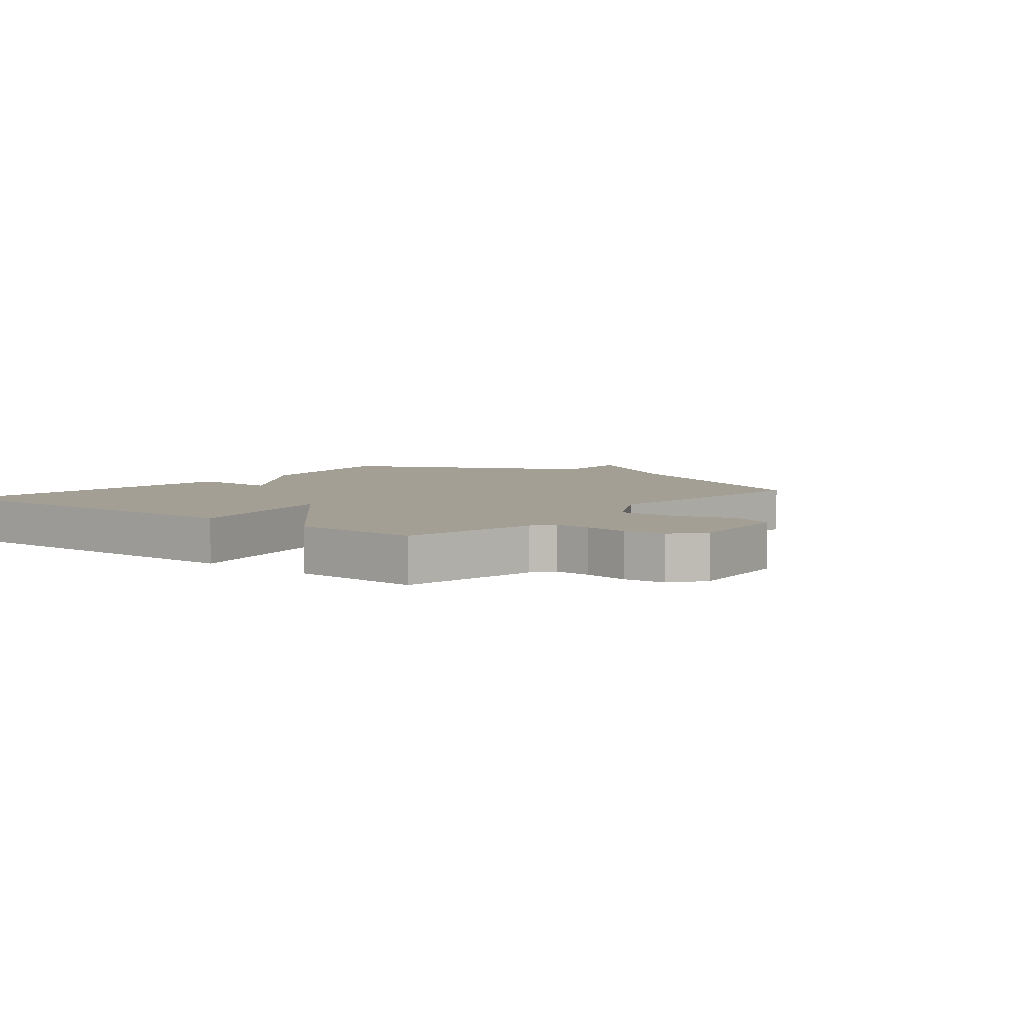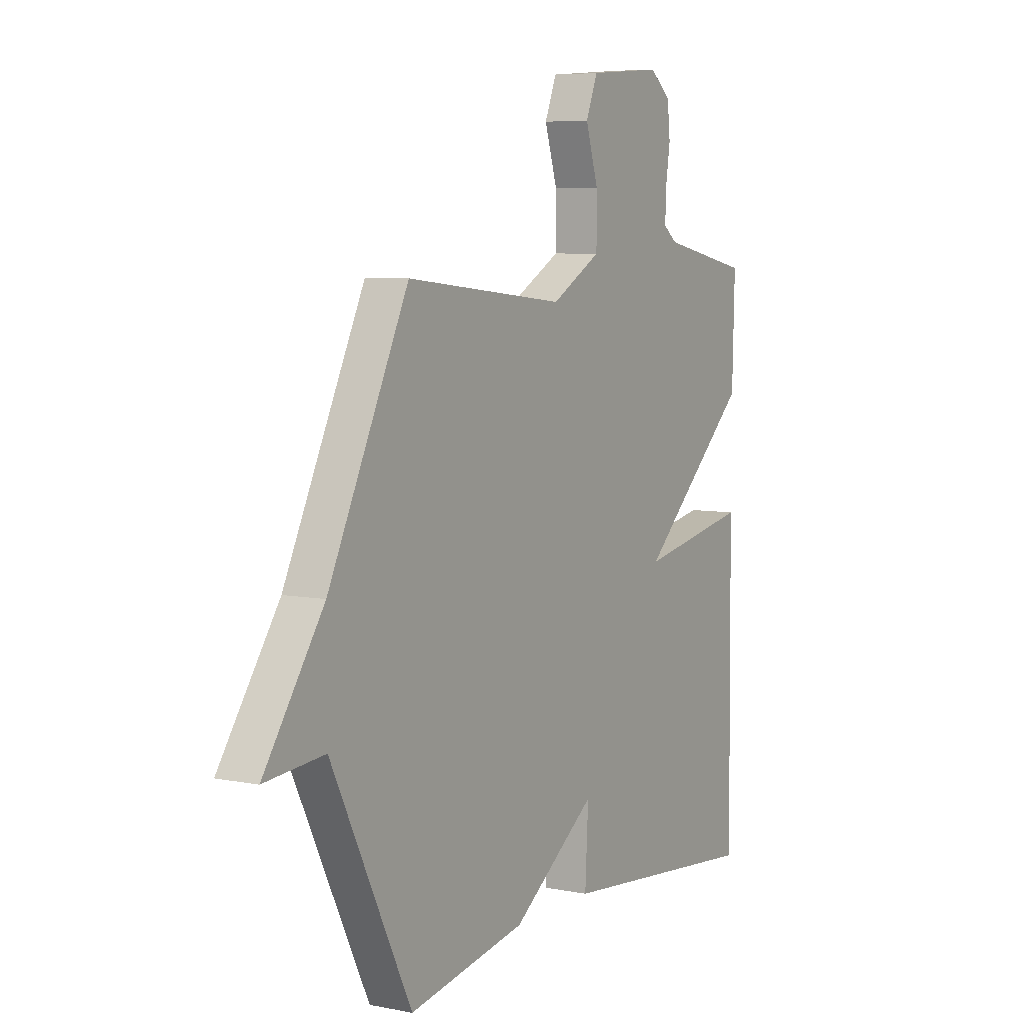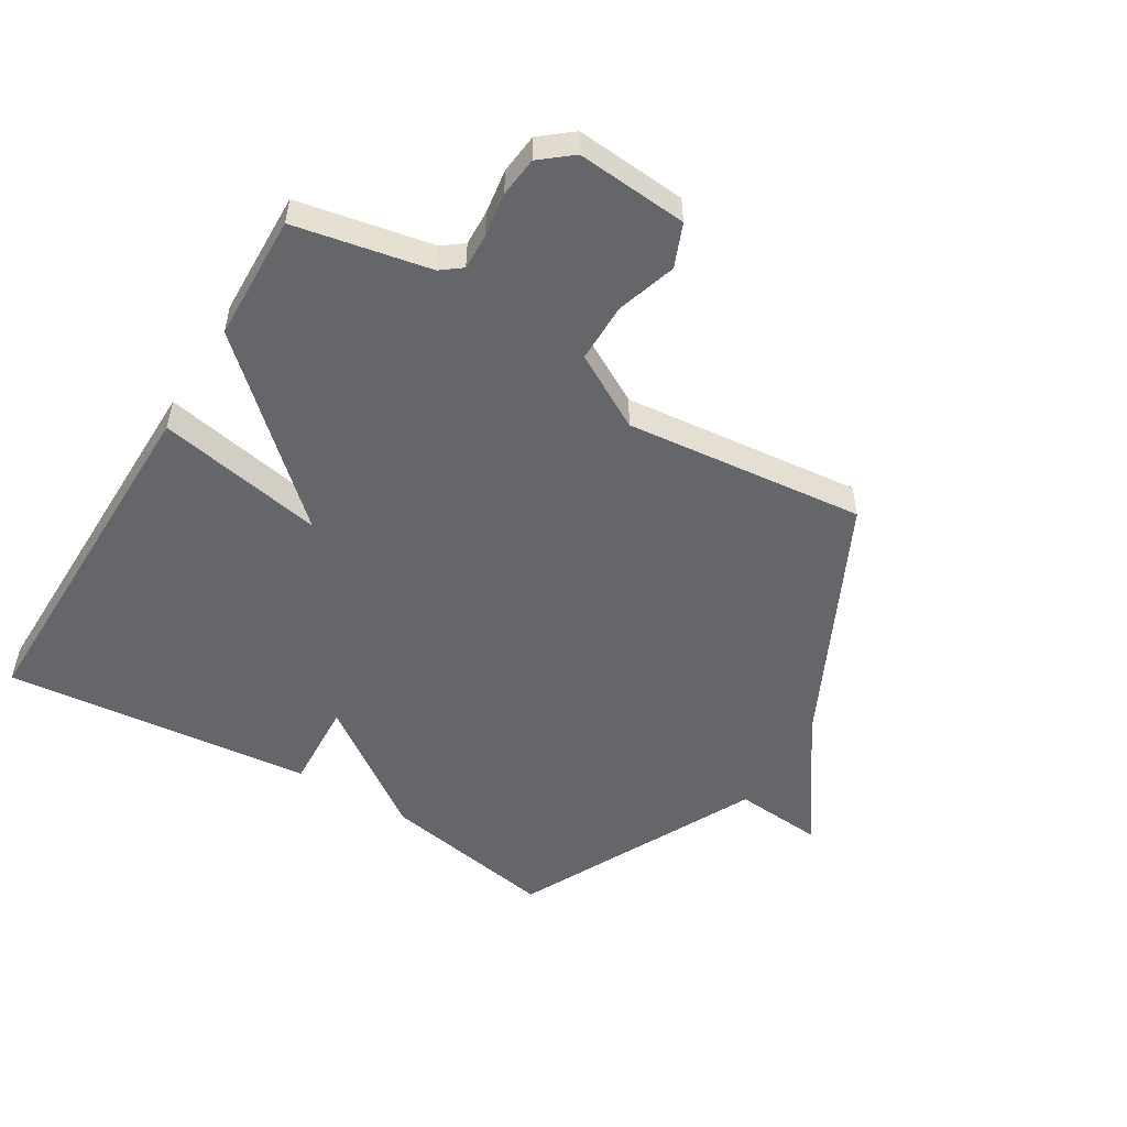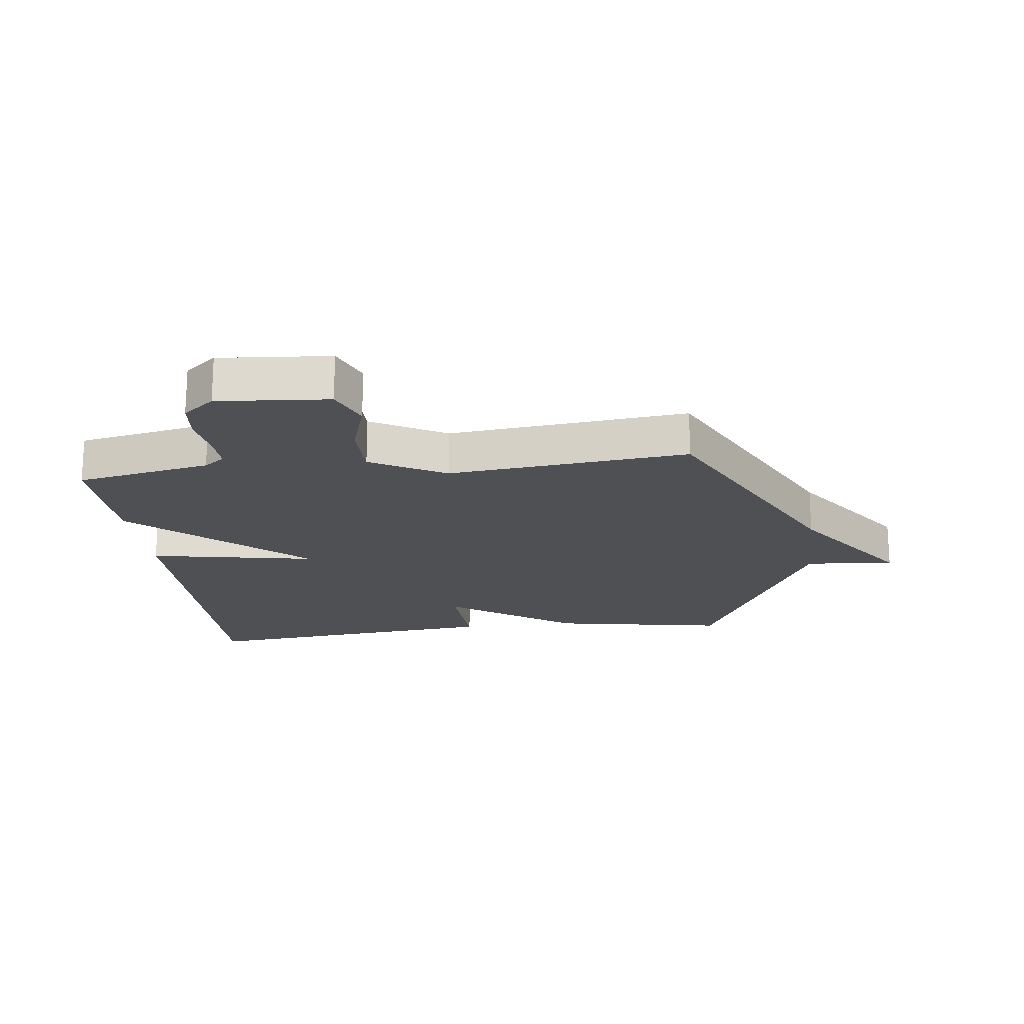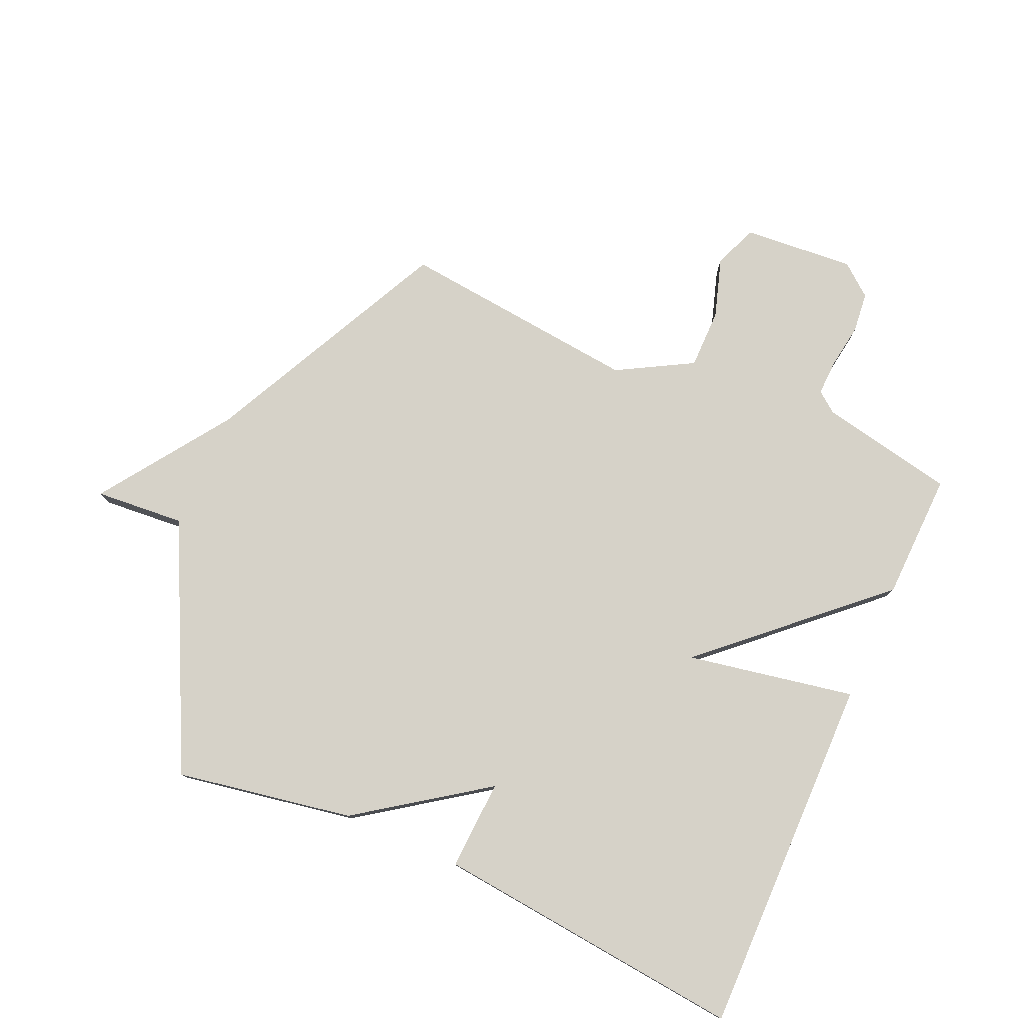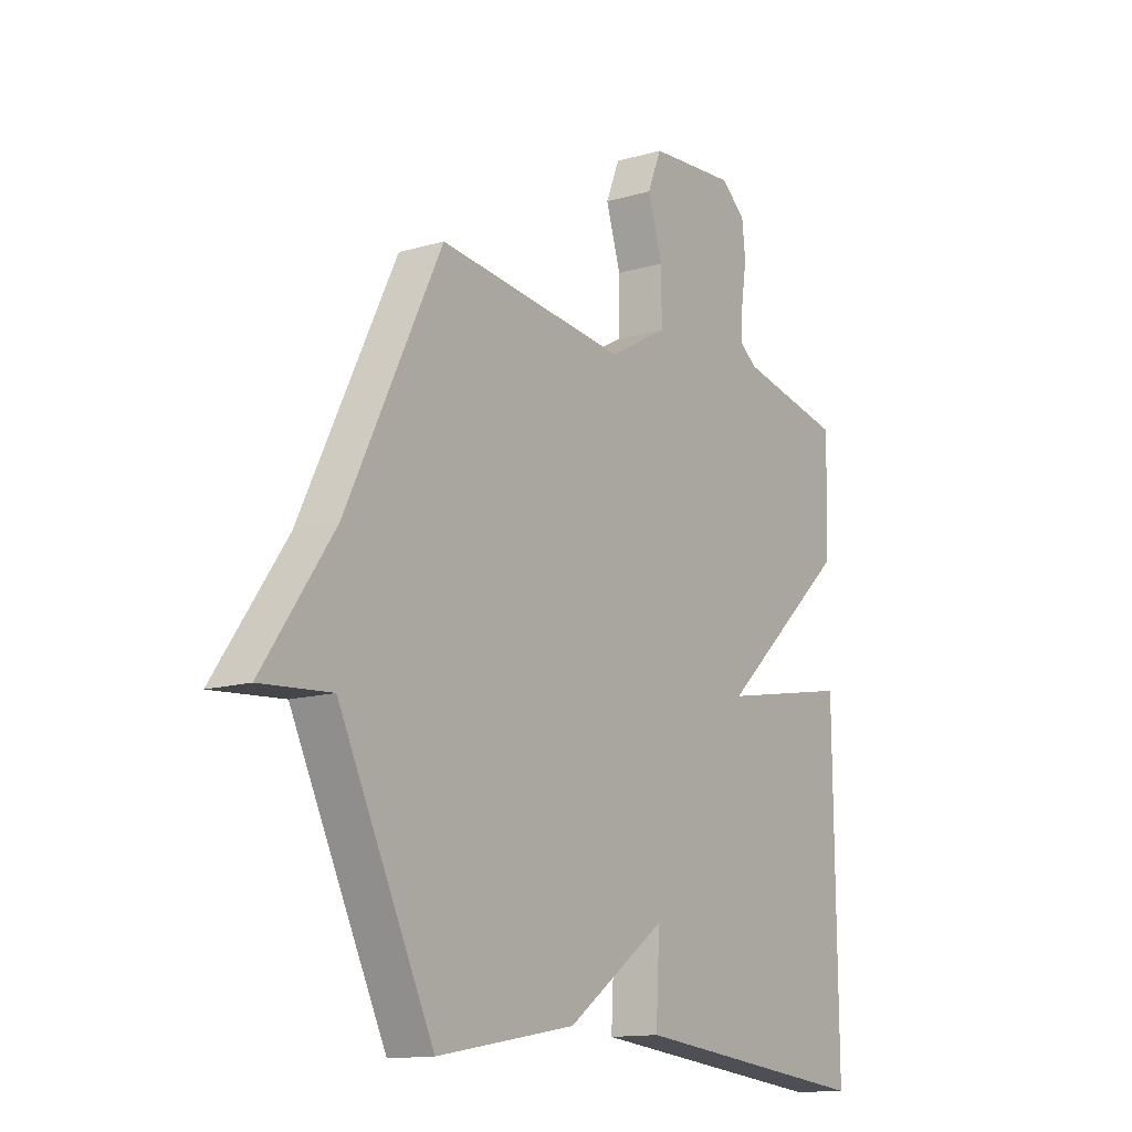
<metadata>
{"format":"obj","ext":"obj","renderer":"f3d","projection":"perspective","resolution":1024,"background":"white","views":[{"elev":5.3,"azim":-51.6,"up":"+Y"},{"elev":6.5,"azim":120.5,"up":"+Z"},{"elev":-51.8,"azim":-31.2,"up":"+Y"},{"elev":-19.1,"azim":7.0,"up":"+Y"},{"elev":78.1,"azim":-156.1,"up":"+Y"},{"elev":-13.5,"azim":123.5,"up":"+Z"}]}
</metadata>
<code>
v 0.5 0.07 -0.5
v 0.21 0.07 -0.448
v 0.002 0.07 -0.301
v 0.01 0.07 -0.448
v -0.5 0.07 -0.5
v -0.494 0.07 0.091
v -0.219 0.07 0.039
v -0.494 0.07 0.291
v -0.5 0.07 0.5
v -0.278 0.07 0.544
v -0.244 0.07 0.57
v -0.246 0.07 0.629
v -0.257 0.07 0.702
v -0.25 0.07 0.768
v -0.198 0.07 0.81
v -0.016 0.07 0.795
v 0.013 0.07 0.724
v -0.018 0.07 0.626
v -0.018 0.07 0.528
v 0.105 0.07 0.459
v 0.5 0.07 0.5
v 0.697 0.07 0.097
v 0.844 0.07 -0.115
v 0.697 0.07 -0.103
v 0.5 0 -0.5
v 0.21 0 -0.448
v 0.002 0 -0.301
v 0.01 0 -0.448
v -0.5 0 -0.5
v -0.494 0 0.091
v -0.219 0 0.039
v -0.494 0 0.291
v -0.5 0 0.5
v -0.278 0 0.544
v -0.244 0 0.57
v -0.246 0 0.629
v -0.257 0 0.702
v -0.25 0 0.768
v -0.198 0 0.81
v -0.016 0 0.795
v 0.013 0 0.724
v -0.018 0 0.626
v -0.018 0 0.528
v 0.105 0 0.459
v 0.5 0 0.5
v 0.697 0 0.097
v 0.844 0 -0.115
v 0.697 0 -0.103
f 22 23 24
f 1 2 3
f 24 1 3
f 22 24 3
f 21 22 3
f 20 21 3
f 19 20 3
f 16 17 18
f 15 16 18
f 14 15 18
f 13 14 18
f 12 13 18
f 11 12 18 19
f 10 11 19 3
f 7 8 9 10
f 5 6 7
f 4 5 7
f 3 4 7
f 3 7 10
f 48 47 46
f 27 26 25
f 27 25 48
f 27 48 46
f 27 46 45
f 27 45 44
f 27 44 43
f 42 41 40
f 42 40 39
f 42 39 38
f 42 38 37
f 42 37 36
f 43 42 36 35
f 27 43 35 34
f 34 33 32 31
f 31 30 29
f 31 29 28
f 31 28 27
f 34 31 27
f 1 25 26 2
f 2 26 27 3
f 3 27 28 4
f 4 28 29 5
f 5 29 30 6
f 6 30 31 7
f 7 31 32 8
f 8 32 33 9
f 9 33 34 10
f 10 34 35 11
f 11 35 36 12
f 12 36 37 13
f 13 37 38 14
f 14 38 39 15
f 15 39 40 16
f 16 40 41 17
f 17 41 42 18
f 18 42 43 19
f 19 43 44 20
f 20 44 45 21
f 21 45 46 22
f 22 46 47 23
f 23 47 48 24
f 24 48 25 1

</code>
